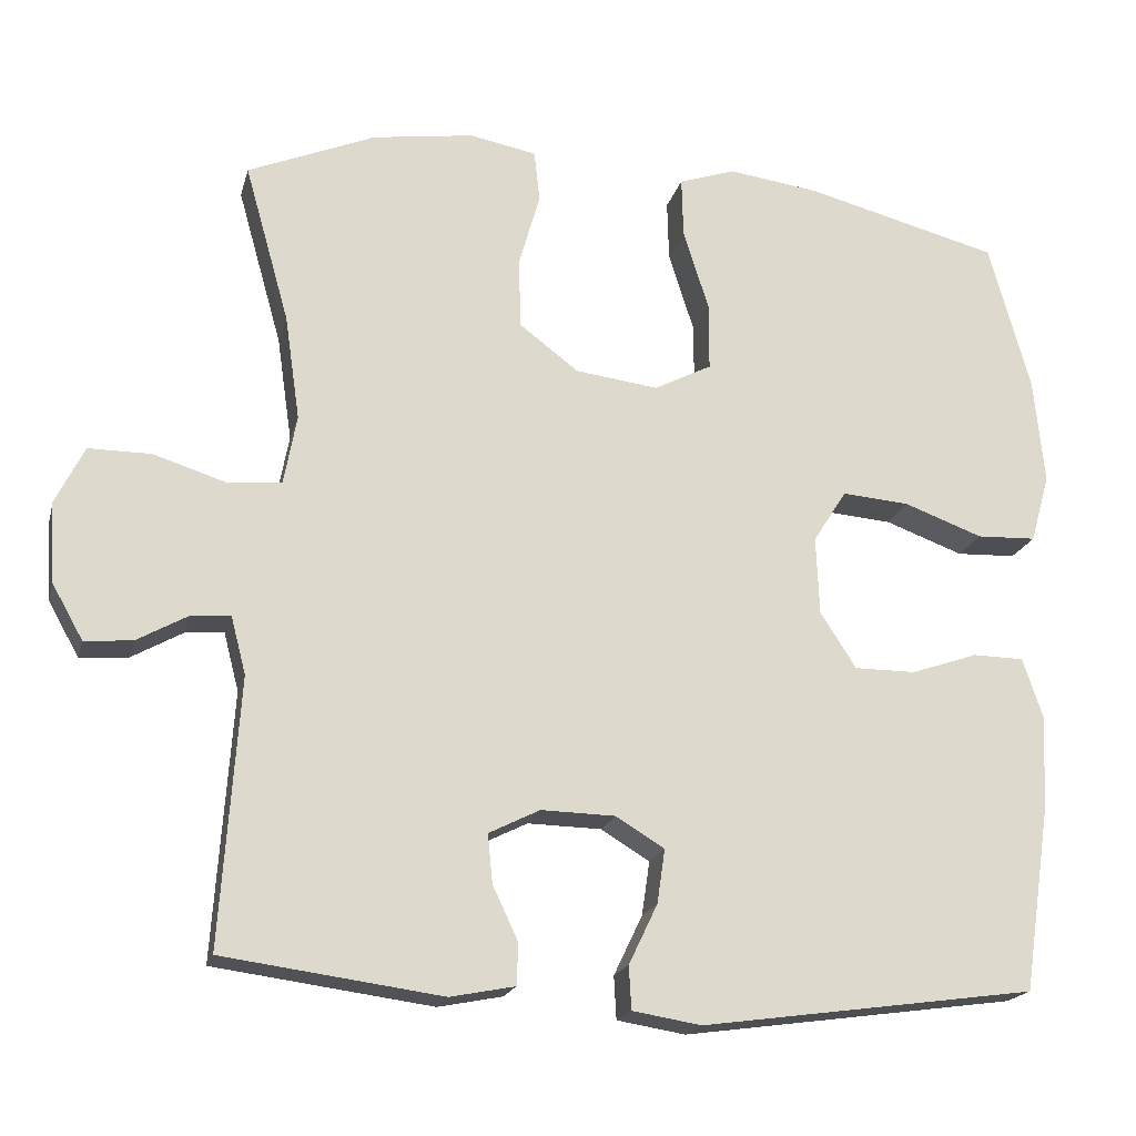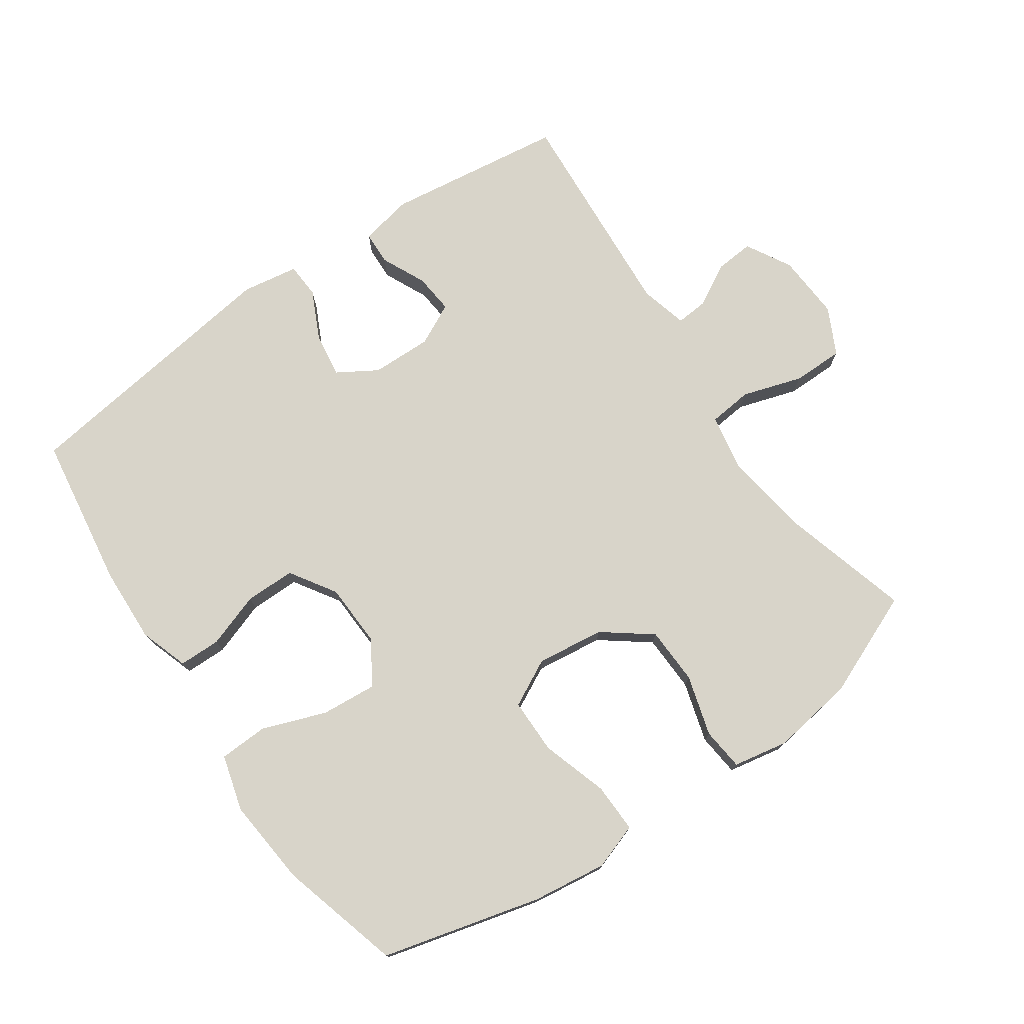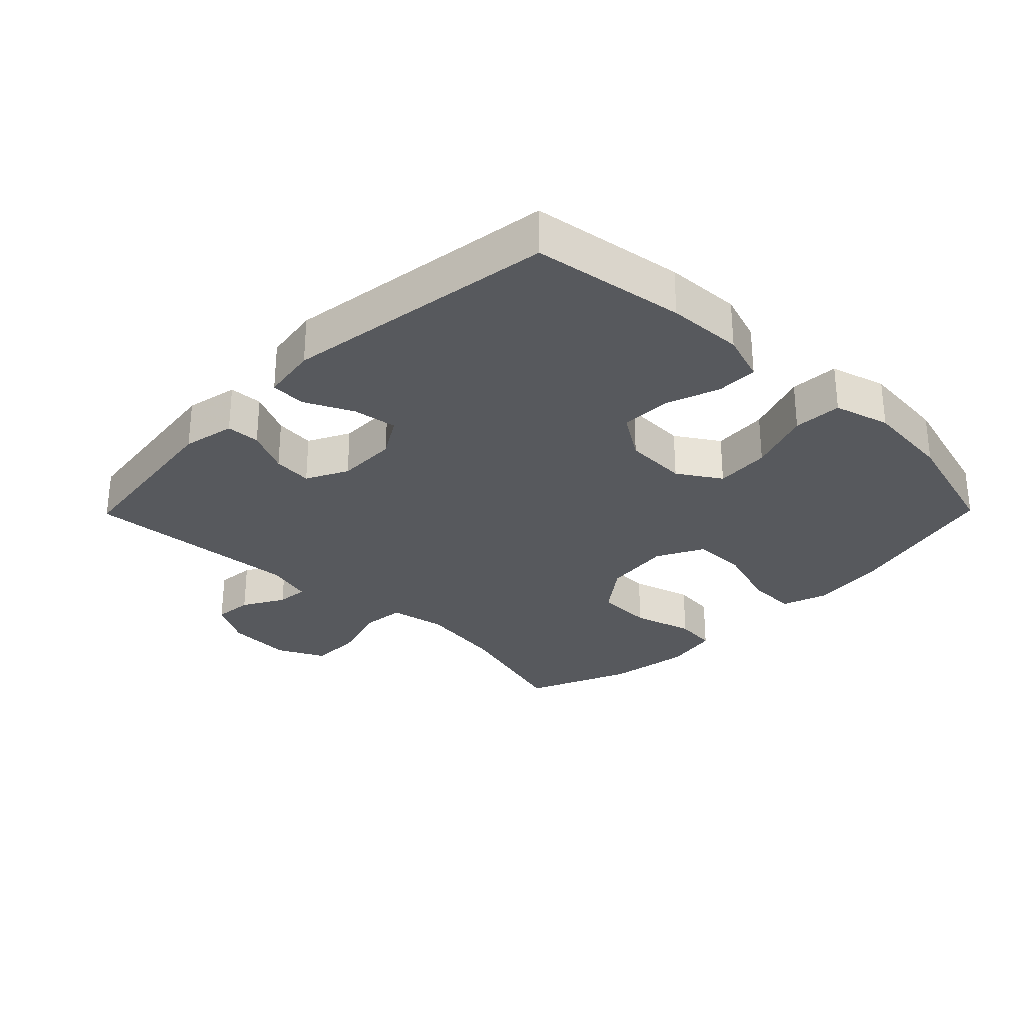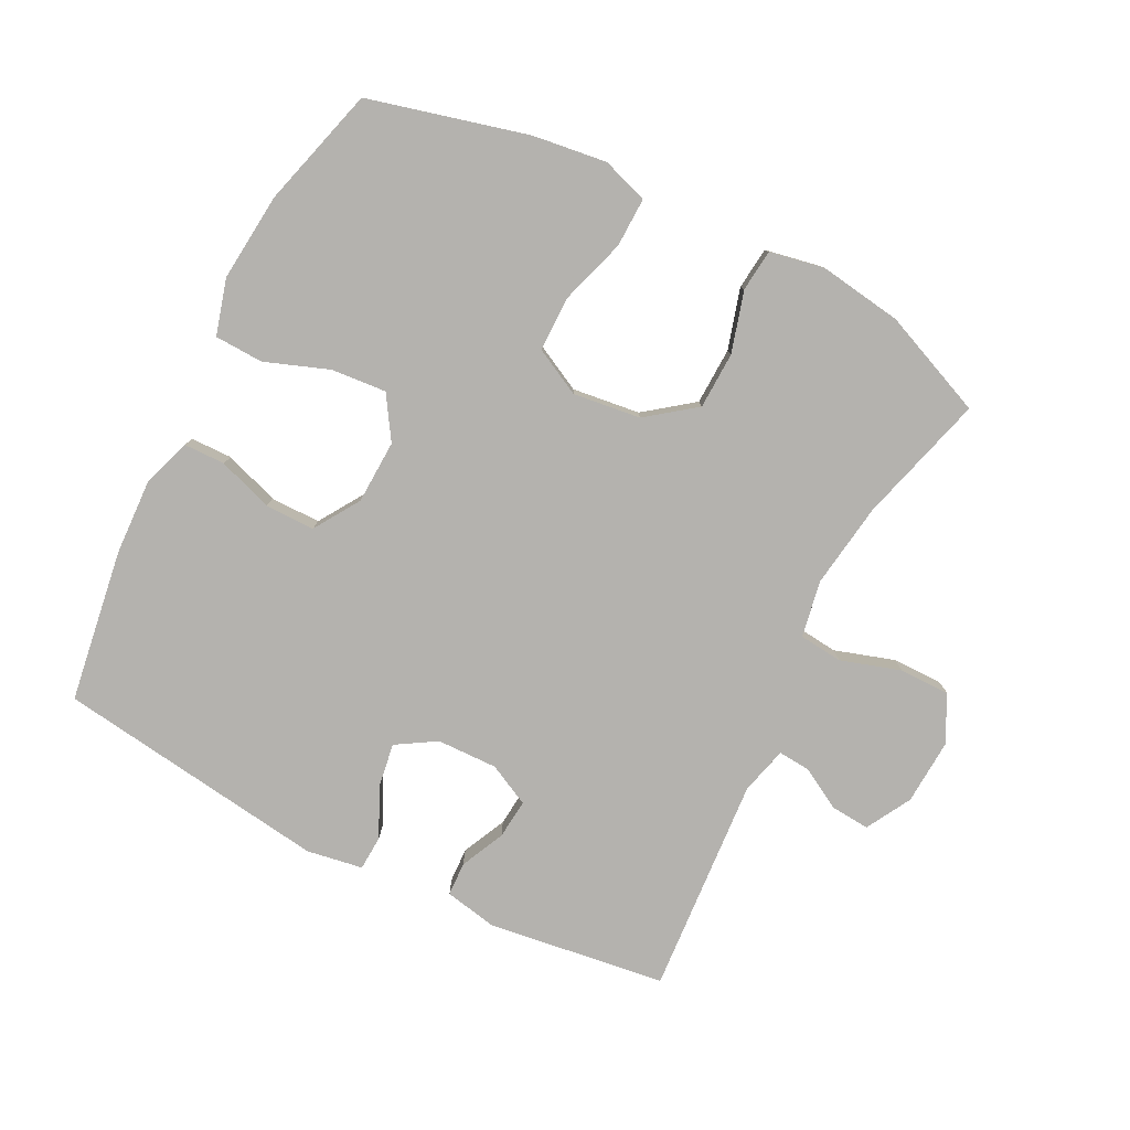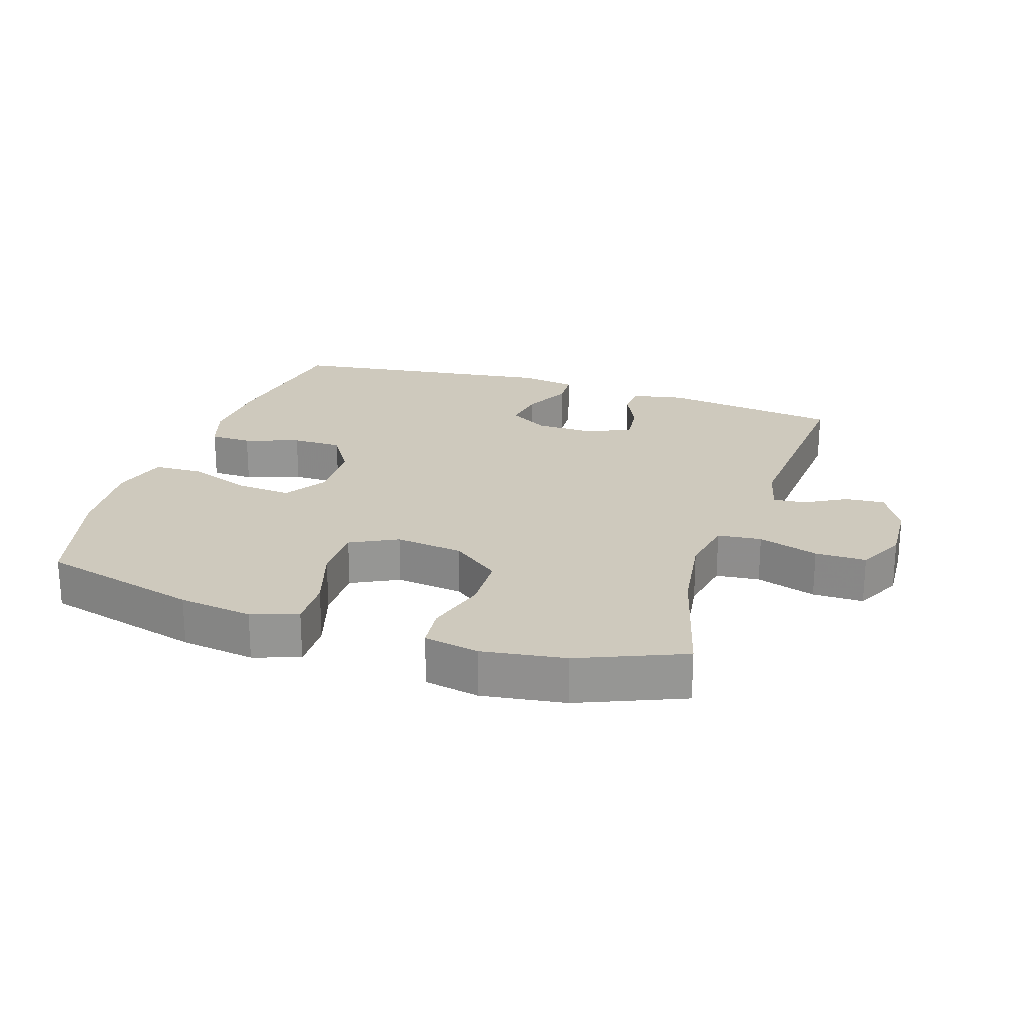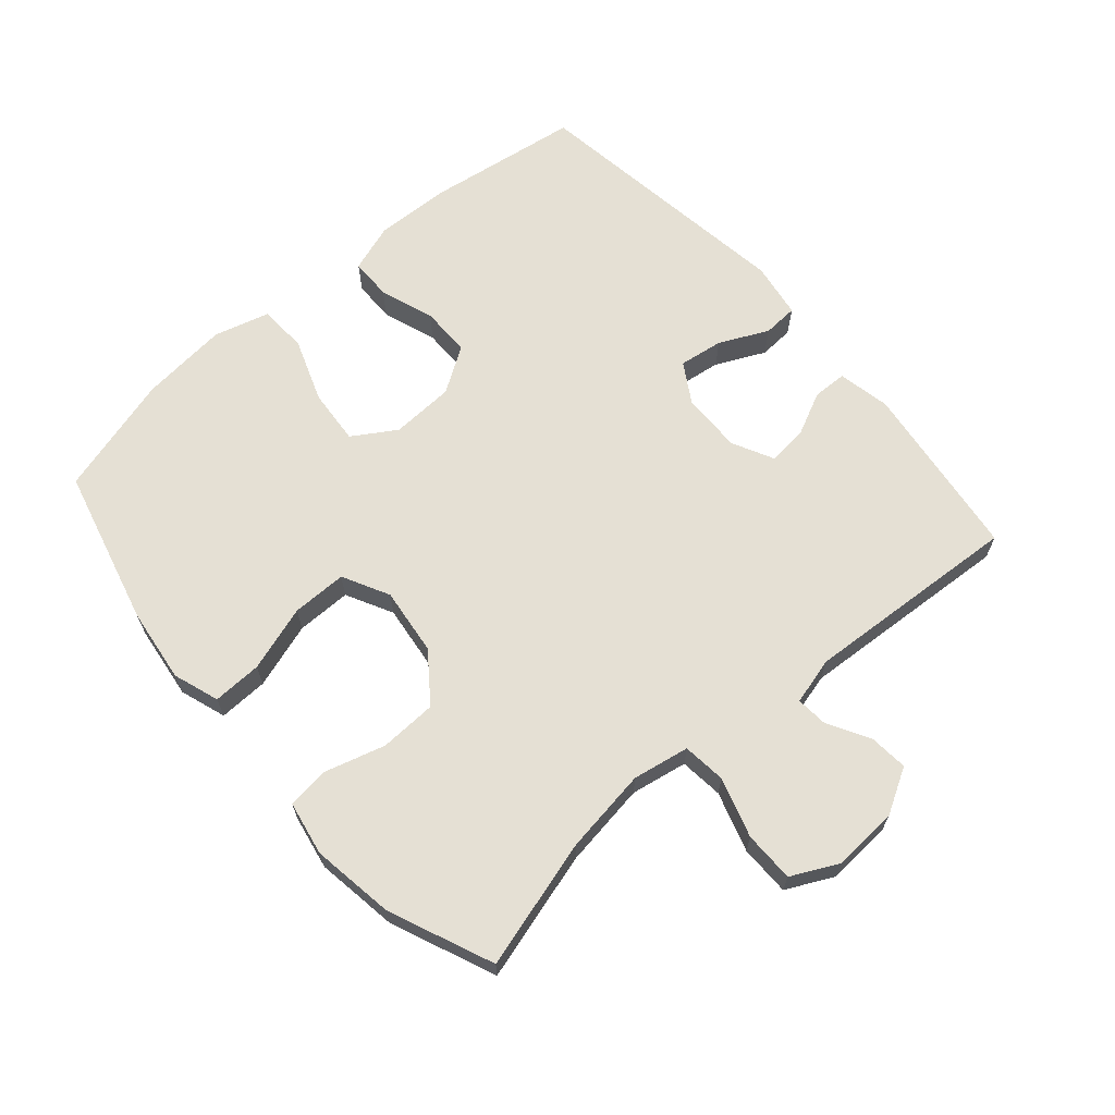
<metadata>
{"format":"obj","ext":"obj","renderer":"f3d","projection":"perspective","resolution":1024,"background":"white","views":[{"elev":-19.1,"azim":166.3,"up":"+Z"},{"elev":75.5,"azim":-34.6,"up":"+Y"},{"elev":-29.1,"azim":-134.5,"up":"+Y"},{"elev":-79.7,"azim":-26.8,"up":"+Y"},{"elev":22.7,"azim":18.2,"up":"+Y"},{"elev":65.8,"azim":48.9,"up":"+Y"}]}
</metadata>
<code>
v 0.5 0.07 0.5
v 0.444 0.07 0.301
v 0.425 0.07 0.17
v 0.441 0.07 0.083
v 0.508 0.07 0.076
v 0.6 0.07 0.105
v 0.678 0.07 0.105
v 0.714 0.07 0.033
v 0.708 0.07 -0.068
v 0.669 0.07 -0.137
v 0.609 0.07 -0.132
v 0.545 0.07 -0.096
v 0.496 0.07 -0.092
v 0.477 0.07 -0.165
v 0.5 0.07 -0.5
v 0.226 0.07 -0.537
v 0.145 0.07 -0.521
v 0.143 0.07 -0.469
v 0.175 0.07 -0.401
v 0.181 0.07 -0.34
v 0.117 0.07 -0.308
v 0.024 0.07 -0.31
v -0.037 0.07 -0.347
v -0.027 0.07 -0.415
v 0.009 0.07 -0.49
v 0.006 0.07 -0.544
v -0.08 0.07 -0.558
v -0.5 0.07 -0.5
v -0.535 0.07 -0.265
v -0.54 0.07 -0.148
v -0.515 0.07 -0.073
v -0.451 0.07 -0.072
v -0.367 0.07 -0.101
v -0.29 0.07 -0.101
v -0.245 0.07 -0.031
v -0.241 0.07 0.067
v -0.283 0.07 0.133
v -0.368 0.07 0.126
v -0.466 0.07 0.09
v -0.541 0.07 0.093
v -0.565 0.07 0.179
v -0.552 0.07 0.314
v -0.5 0.07 0.5
v -0.256 0.07 0.563
v -0.142 0.07 0.578
v -0.071 0.07 0.554
v -0.073 0.07 0.478
v -0.105 0.07 0.377
v -0.105 0.07 0.292
v -0.033 0.07 0.255
v 0.071 0.07 0.268
v 0.145 0.07 0.324
v 0.148 0.07 0.412
v 0.121 0.07 0.505
v 0.128 0.07 0.57
v 0.212 0.07 0.586
v 0.34 0.07 0.567
v 0.5 0 0.5
v 0.444 0 0.301
v 0.425 0 0.17
v 0.441 0 0.083
v 0.508 0 0.076
v 0.6 0 0.105
v 0.678 0 0.105
v 0.714 0 0.033
v 0.708 0 -0.068
v 0.669 0 -0.137
v 0.609 0 -0.132
v 0.545 0 -0.096
v 0.496 0 -0.092
v 0.477 0 -0.165
v 0.5 0 -0.5
v 0.226 0 -0.537
v 0.145 0 -0.521
v 0.143 0 -0.469
v 0.175 0 -0.401
v 0.181 0 -0.34
v 0.117 0 -0.308
v 0.024 0 -0.31
v -0.037 0 -0.347
v -0.027 0 -0.415
v 0.009 0 -0.49
v 0.006 0 -0.544
v -0.08 0 -0.558
v -0.5 0 -0.5
v -0.535 0 -0.265
v -0.54 0 -0.148
v -0.515 0 -0.073
v -0.451 0 -0.072
v -0.367 0 -0.101
v -0.29 0 -0.101
v -0.245 0 -0.031
v -0.241 0 0.067
v -0.283 0 0.133
v -0.368 0 0.126
v -0.466 0 0.09
v -0.541 0 0.093
v -0.565 0 0.179
v -0.552 0 0.314
v -0.5 0 0.5
v -0.256 0 0.563
v -0.142 0 0.578
v -0.071 0 0.554
v -0.073 0 0.478
v -0.105 0 0.377
v -0.105 0 0.292
v -0.033 0 0.255
v 0.071 0 0.268
v 0.145 0 0.324
v 0.148 0 0.412
v 0.121 0 0.505
v 0.128 0 0.57
v 0.212 0 0.586
v 0.34 0 0.567
f 56 57 1 2
f 53 54 55 56
f 52 53 56 2
f 51 52 2 3
f 50 51 3 4
f 45 46 47 48
f 45 48 49
f 44 45 49
f 43 44 49
f 42 43 49
f 41 42 49 50
f 38 39 40 41
f 37 38 41 50
f 30 31 32 33
f 30 33 34
f 29 30 34
f 28 29 34
f 27 28 34 35
f 24 25 26 27
f 23 24 27 35
f 16 17 18 19
f 14 15 16 19
f 13 14 19 20
f 9 10 11 12
f 9 12 13
f 8 9 13
f 5 6 7 8
f 4 5 8 13
f 36 37 50 4
f 22 23 35 36
f 21 22 36 4
f 4 13 20 21
f 59 58 114 113
f 113 112 111 110
f 59 113 110 109
f 60 59 109 108
f 61 60 108 107
f 105 104 103 102
f 106 105 102
f 106 102 101
f 106 101 100
f 106 100 99
f 107 106 99 98
f 98 97 96 95
f 107 98 95 94
f 90 89 88 87
f 91 90 87
f 91 87 86
f 91 86 85
f 92 91 85 84
f 84 83 82 81
f 92 84 81 80
f 76 75 74 73
f 76 73 72 71
f 77 76 71 70
f 69 68 67 66
f 70 69 66
f 70 66 65
f 65 64 63 62
f 70 65 62 61
f 61 107 94 93
f 93 92 80 79
f 61 93 79 78
f 78 77 70 61
f 1 58 59 2
f 2 59 60 3
f 3 60 61 4
f 4 61 62 5
f 5 62 63 6
f 6 63 64 7
f 7 64 65 8
f 8 65 66 9
f 9 66 67 10
f 10 67 68 11
f 11 68 69 12
f 12 69 70 13
f 13 70 71 14
f 14 71 72 15
f 15 72 73 16
f 16 73 74 17
f 17 74 75 18
f 18 75 76 19
f 19 76 77 20
f 20 77 78 21
f 21 78 79 22
f 22 79 80 23
f 23 80 81 24
f 24 81 82 25
f 25 82 83 26
f 26 83 84 27
f 27 84 85 28
f 28 85 86 29
f 29 86 87 30
f 30 87 88 31
f 31 88 89 32
f 32 89 90 33
f 33 90 91 34
f 34 91 92 35
f 35 92 93 36
f 36 93 94 37
f 37 94 95 38
f 38 95 96 39
f 39 96 97 40
f 40 97 98 41
f 41 98 99 42
f 42 99 100 43
f 43 100 101 44
f 44 101 102 45
f 45 102 103 46
f 46 103 104 47
f 47 104 105 48
f 48 105 106 49
f 49 106 107 50
f 50 107 108 51
f 51 108 109 52
f 52 109 110 53
f 53 110 111 54
f 54 111 112 55
f 55 112 113 56
f 56 113 114 57
f 57 114 58 1

</code>
